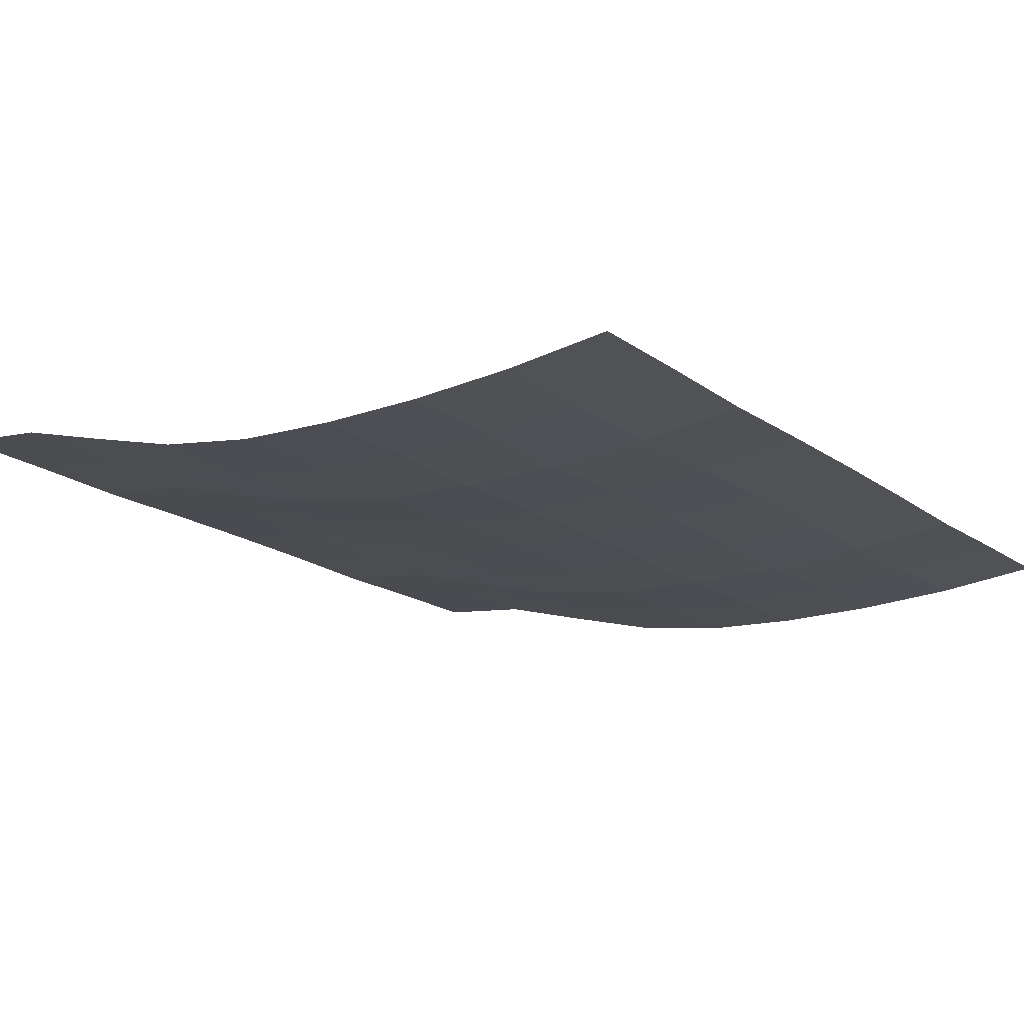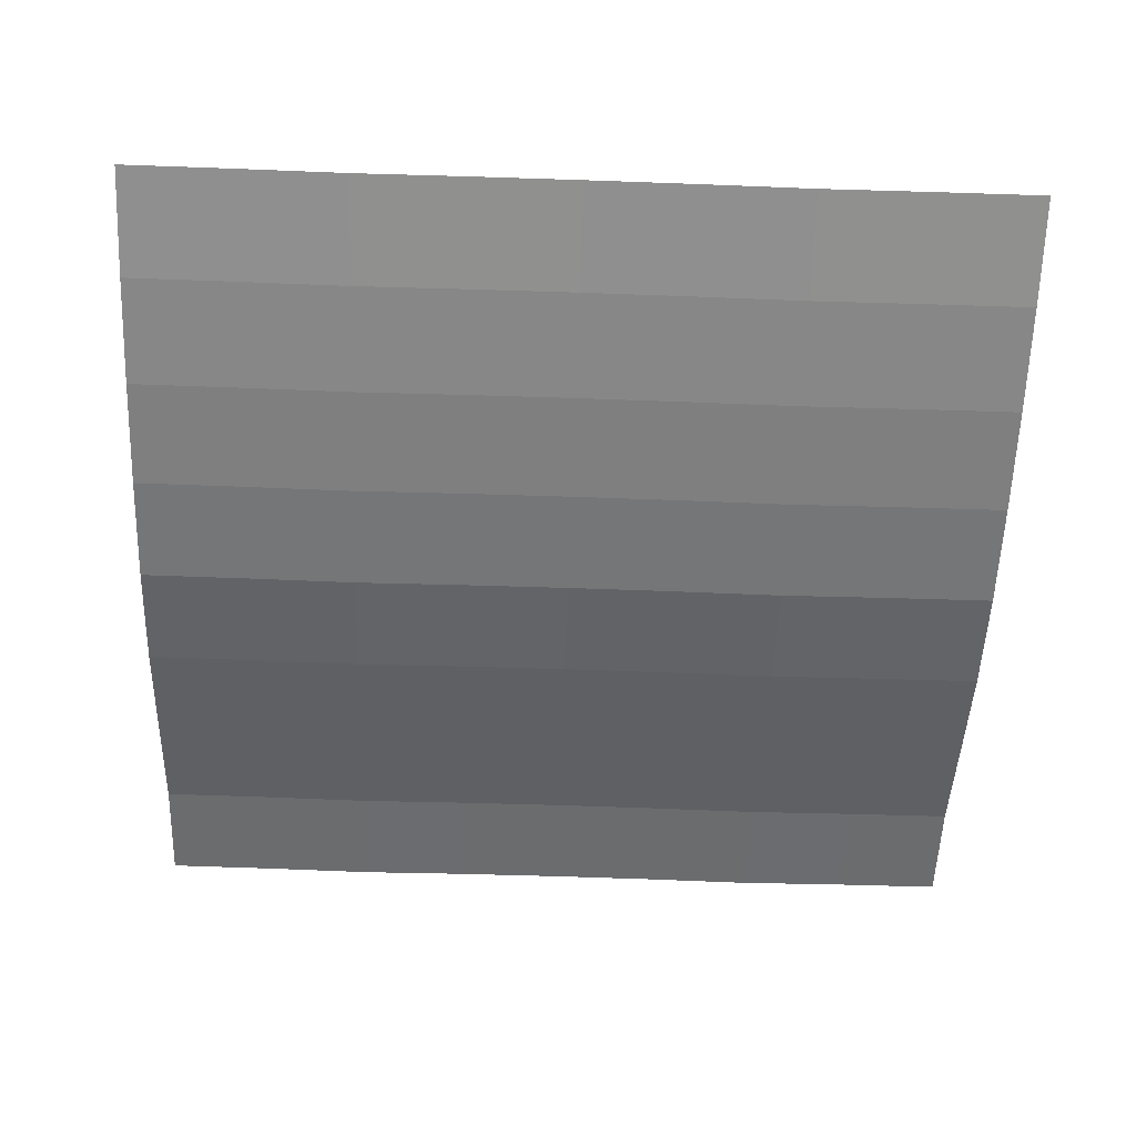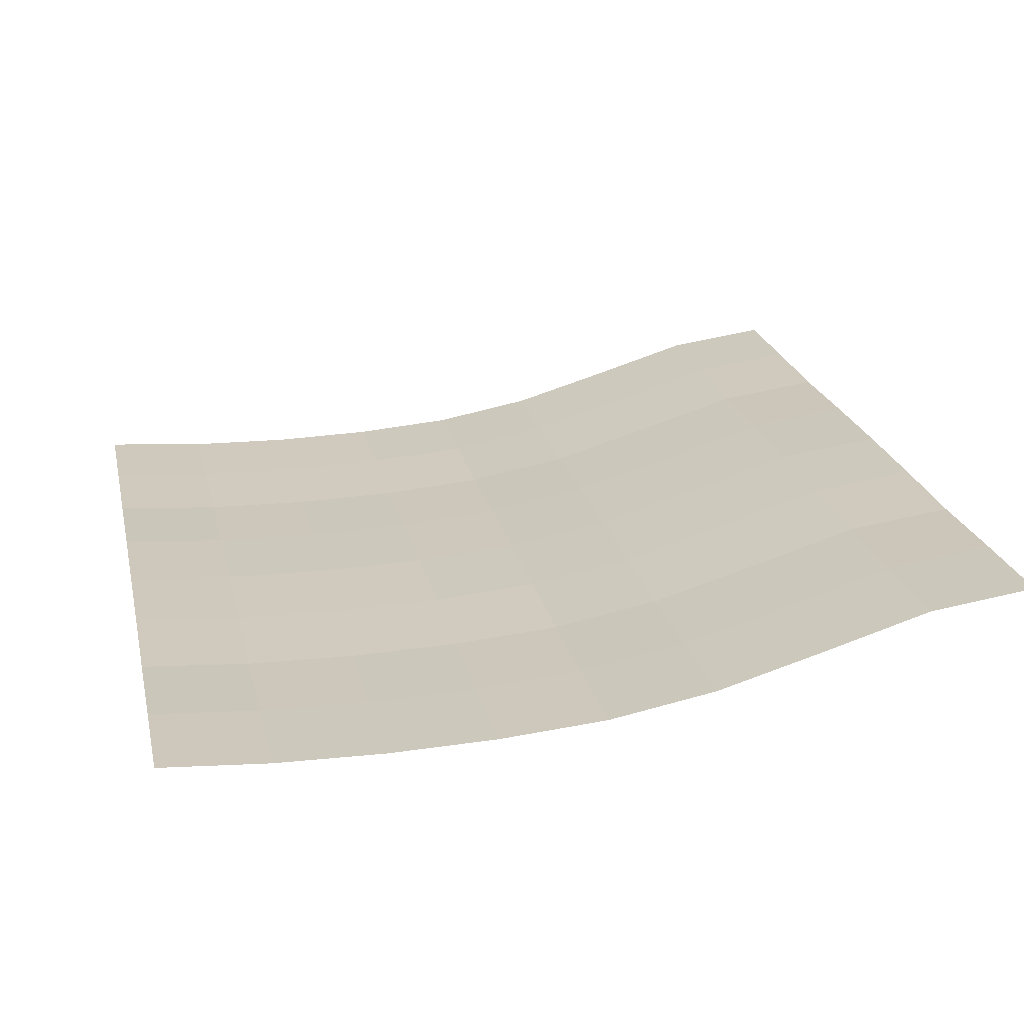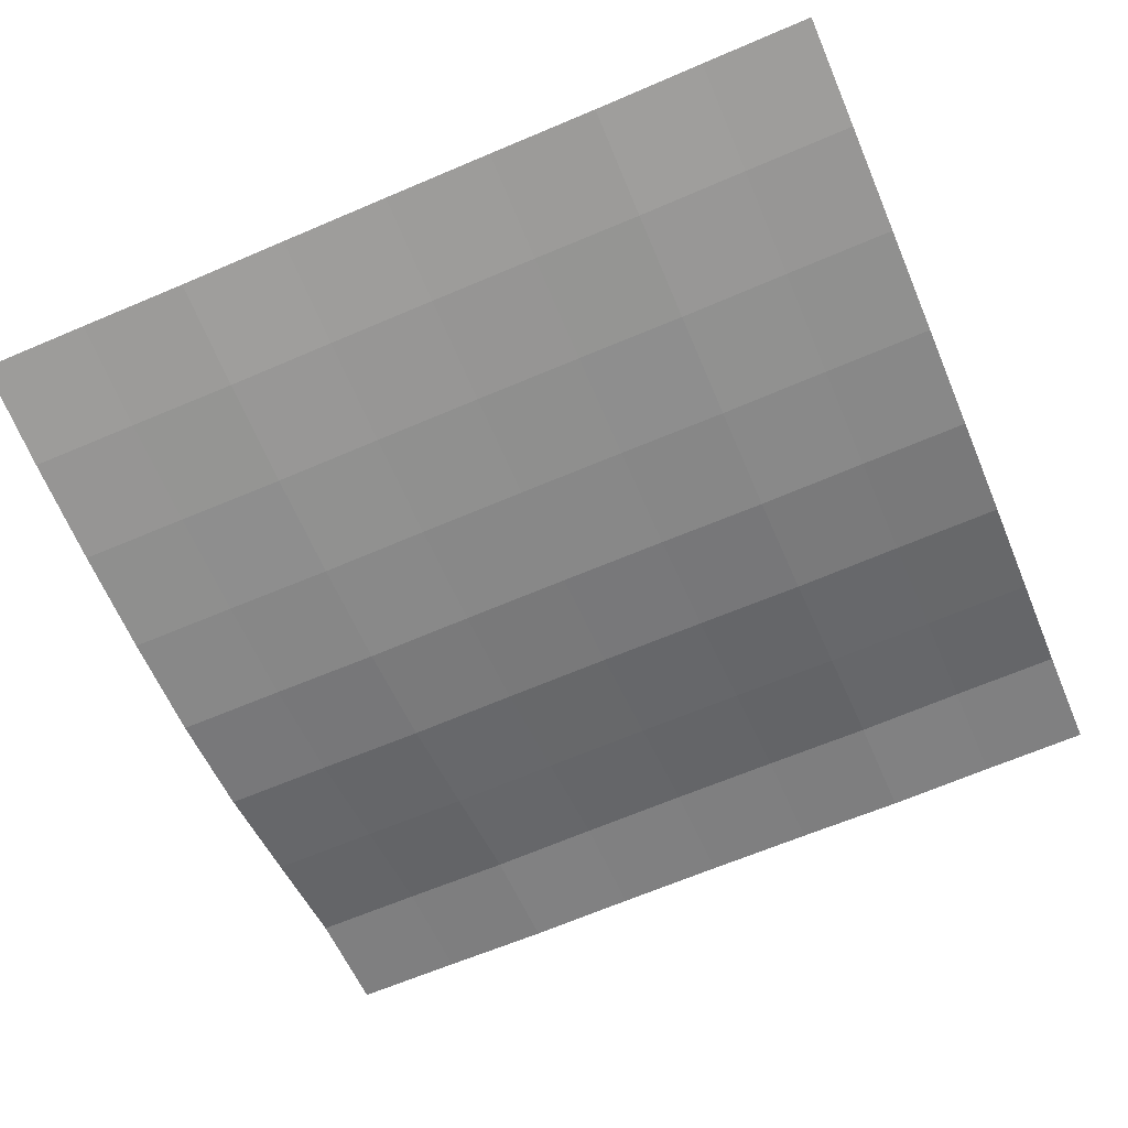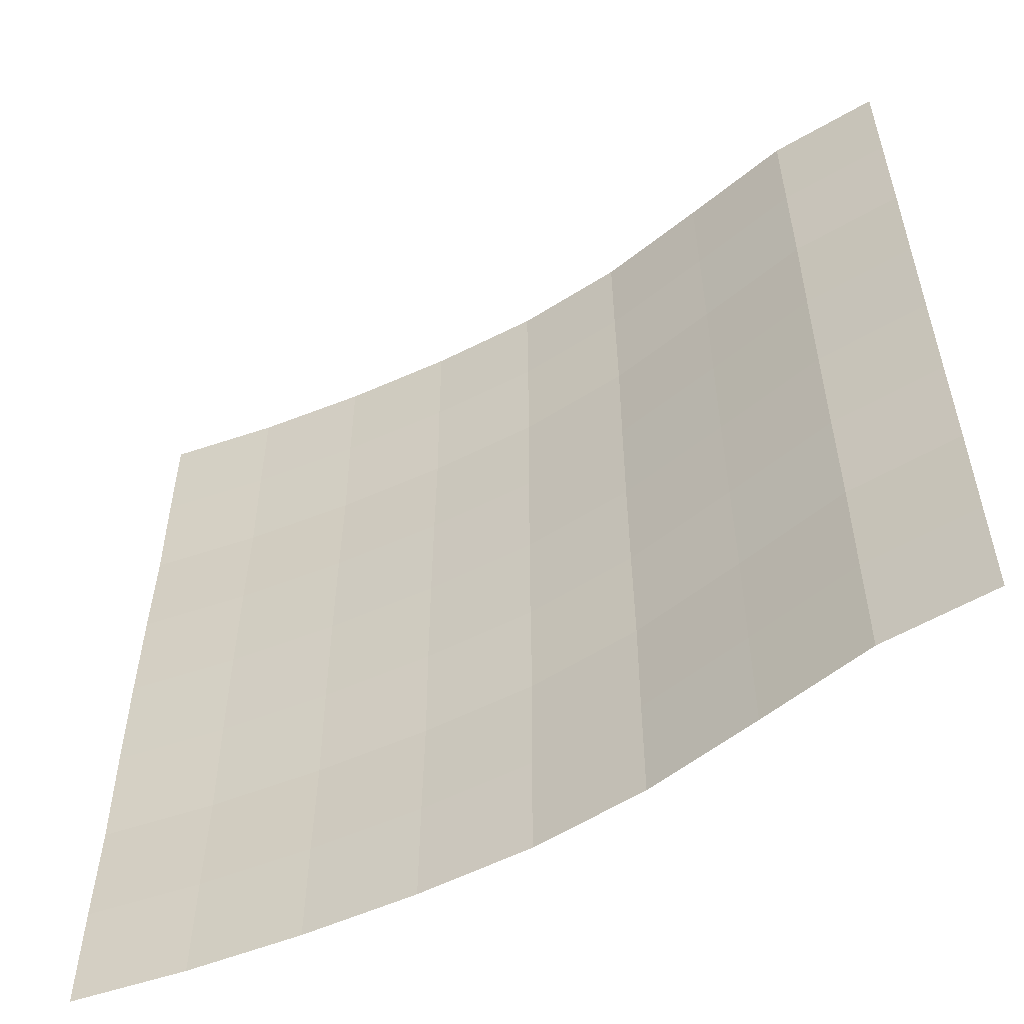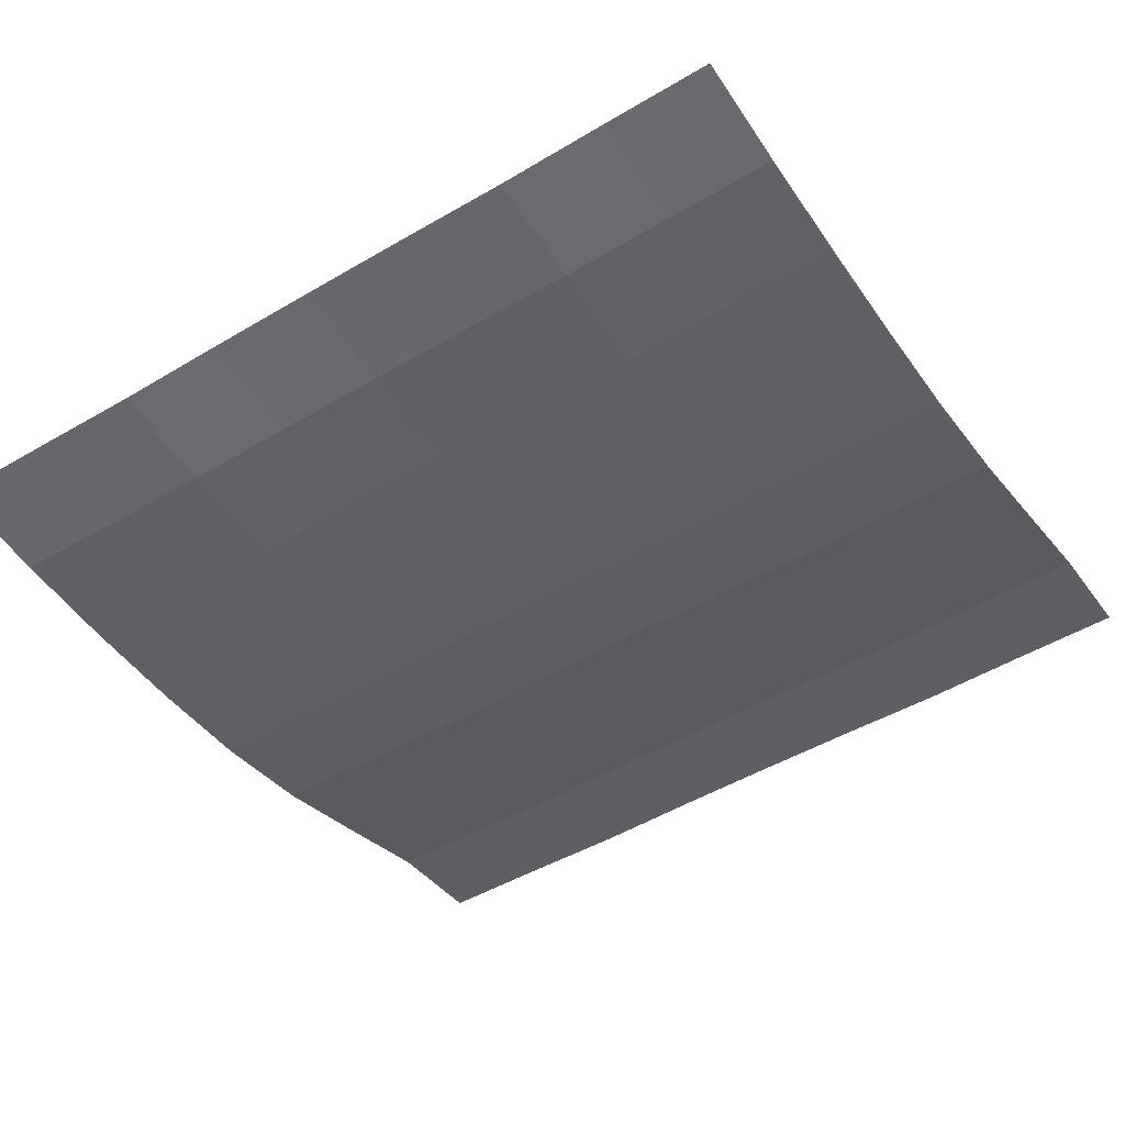
<metadata>
{"format":"obj","ext":"obj","renderer":"f3d","projection":"perspective","resolution":1024,"background":"white","views":[{"elev":-18.8,"azim":-142.7,"up":"+Z"},{"elev":-61.1,"azim":-92.0,"up":"+Z"},{"elev":22.5,"azim":-12.4,"up":"+Z"},{"elev":-66.6,"azim":-66.9,"up":"+Z"},{"elev":-55.9,"azim":23.9,"up":"+Y"},{"elev":-49.4,"azim":-56.9,"up":"+Z"}]}
</metadata>
<code>
o Plane_Plane.001
v -2 -2 0.06066
v 2 -2 0.508
v -2 2 0.06066
v 2 2 0.508
v -2 -0 0.06066
v 0 -2 0.06066
v 2 -0 0.508
v 0 2 0.06066
v 0 -0 0.06066
v -2 -1 0.04954
v 1 -2 0.2929
v 2 1 0.4968
v -1 2 0.01112
v -2 1 0.04954
v -1 -2 0.01112
v 2 -1 0.4968
v 1 2 0.2929
v 0 1 0.04954
v 0 -1 0.04954
v -1 -0 0.01112
v 1 -0 0.2929
v 1 -1 0.2817
v -1 -1 -0
v -1 1 0
v 1 1 0.2817
v -2 -1.5 0.05785
v 1.5 -2 0.4424
v 2 1.5 0.5052
v -1.5 2 0.02282
v -2 0.5 0.05785
v -0.5 -2 0.02282
v 2 -0.5 0.5052
v 0.5 2 0.149
v 0 1.5 0.05785
v 0 -0.5 0.05785
v -1.5 -0 0.02282
v 0.5 -0 0.149
v -2 -0.5 0.05785
v 0.5 -2 0.149
v 2 0.5 0.5052
v -0.5 2 0.02282
v -2 1.5 0.05785
v -1.5 -2 0.02282
v 2 -1.5 0.5052
v 1.5 2 0.4424
v 0 0.5 0.05785
v 0 -1.5 0.05785
v -0.5 -0 0.02282
v 1.5 -0 0.4424
v 1 -0.5 0.29
v 1 -1.5 0.29
v 0.5 -1 0.1379
v 1.5 -1 0.4312
v -1 -0.5 0.00832
v -1 -1.5 0.00832
v -1.5 -1 0.0117
v -0.5 -1 0.0117
v -1 1.5 0.00832
v -1 0.5 0.00832
v -1.5 1 0.0117
v -0.5 1 0.0117
v 1 1.5 0.29
v 1 0.5 0.29
v 0.5 1 0.1379
v 1.5 1 0.4312
v 1.5 0.5 0.4396
v 0.5 0.5 0.1462
v 0.5 1.5 0.1462
v -0.5 0.5 0.02002
v -1.5 0.5 0.02002
v -1.5 1.5 0.02002
v -0.5 -1.5 0.02002
v -1.5 -1.5 0.02002
v -1.5 -0.5 0.02002
v 1.5 -1.5 0.4396
v 0.5 -1.5 0.1462
v 0.5 -0.5 0.1462
v 1.5 -0.5 0.4396
v -0.5 -0.5 0.02002
v -0.5 1.5 0.02002
v 1.5 1.5 0.4396
f 81 28 4 45
f 80 34 8 41
f 79 35 9 48
f 78 32 7 49
f 77 50 21 37
f 76 51 22 52
f 75 44 16 53
f 74 54 20 36
f 73 55 23 56
f 72 47 19 57
f 71 58 13 29
f 70 59 24 60
f 69 46 18 61
f 68 62 17 33
f 67 63 25 64
f 66 40 12 65
f 63 66 65 25
f 21 49 66 63
f 49 7 40 66
f 46 67 64 18
f 9 37 67 46
f 37 21 63 67
f 34 68 33 8
f 18 64 68 34
f 64 25 62 68
f 59 69 61 24
f 20 48 69 59
f 48 9 46 69
f 30 70 60 14
f 5 36 70 30
f 36 20 59 70
f 42 71 29 3
f 14 60 71 42
f 60 24 58 71
f 55 72 57 23
f 15 31 72 55
f 31 6 47 72
f 26 73 56 10
f 1 43 73 26
f 43 15 55 73
f 38 74 36 5
f 10 56 74 38
f 56 23 54 74
f 51 75 53 22
f 11 27 75 51
f 27 2 44 75
f 47 76 52 19
f 6 39 76 47
f 39 11 51 76
f 35 77 37 9
f 19 52 77 35
f 52 22 50 77
f 50 78 49 21
f 22 53 78 50
f 53 16 32 78
f 54 79 48 20
f 23 57 79 54
f 57 19 35 79
f 58 80 41 13
f 24 61 80 58
f 61 18 34 80
f 62 81 45 17
f 25 65 81 62
f 65 12 28 81

</code>
